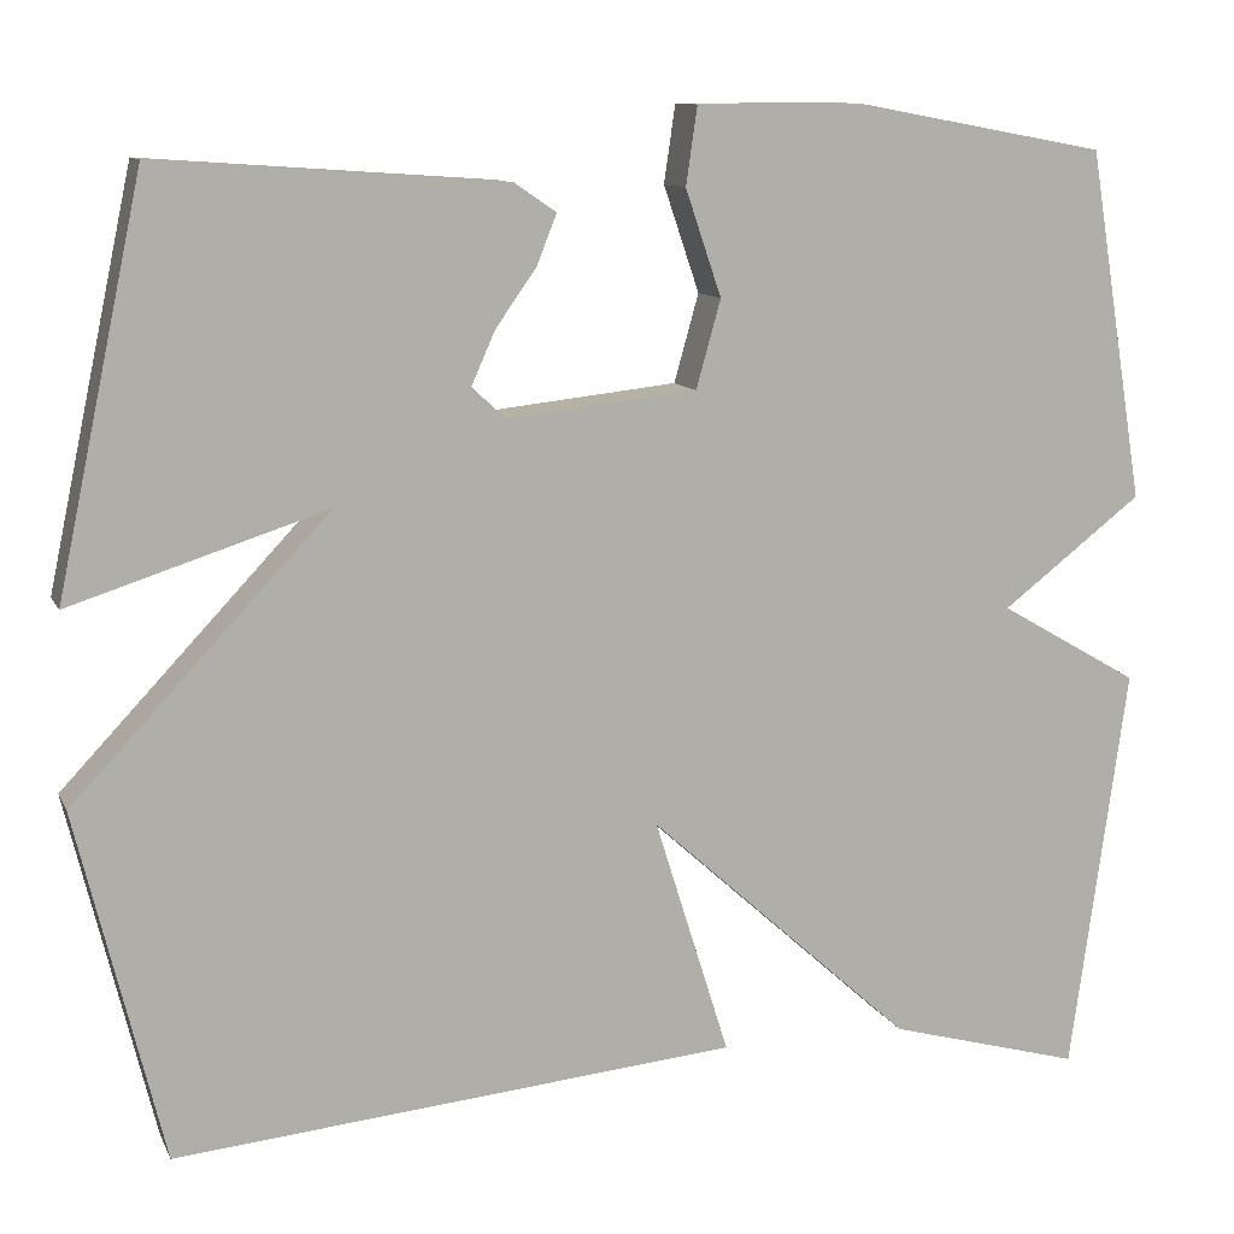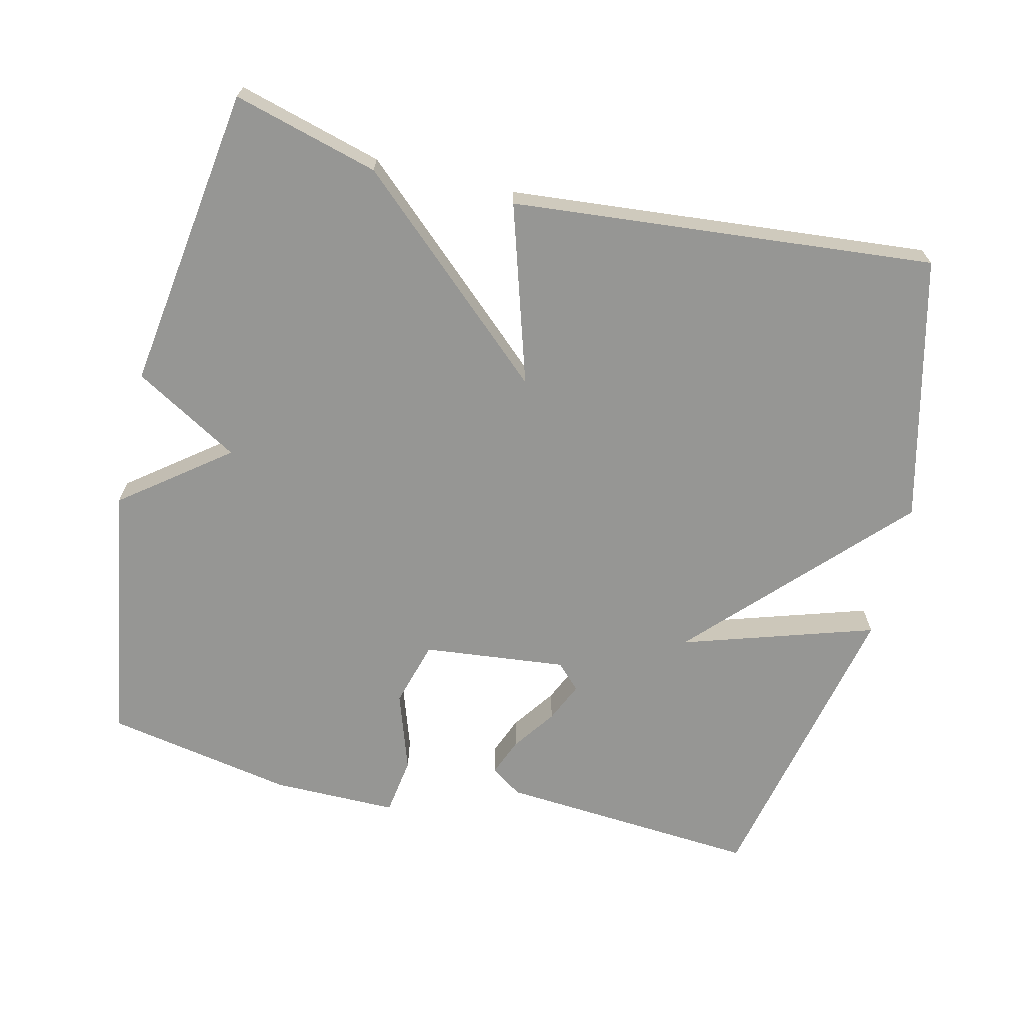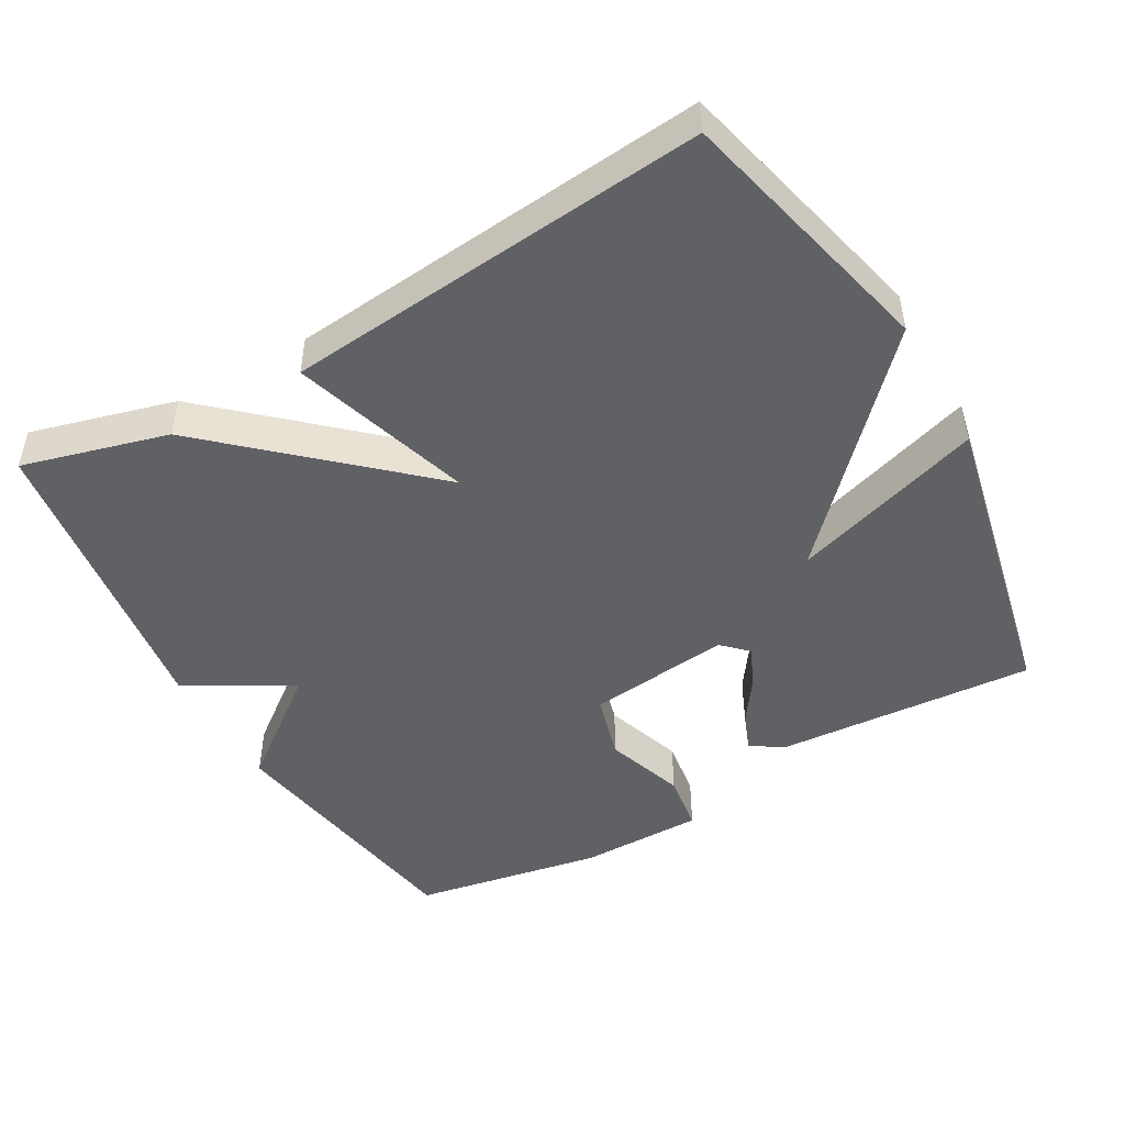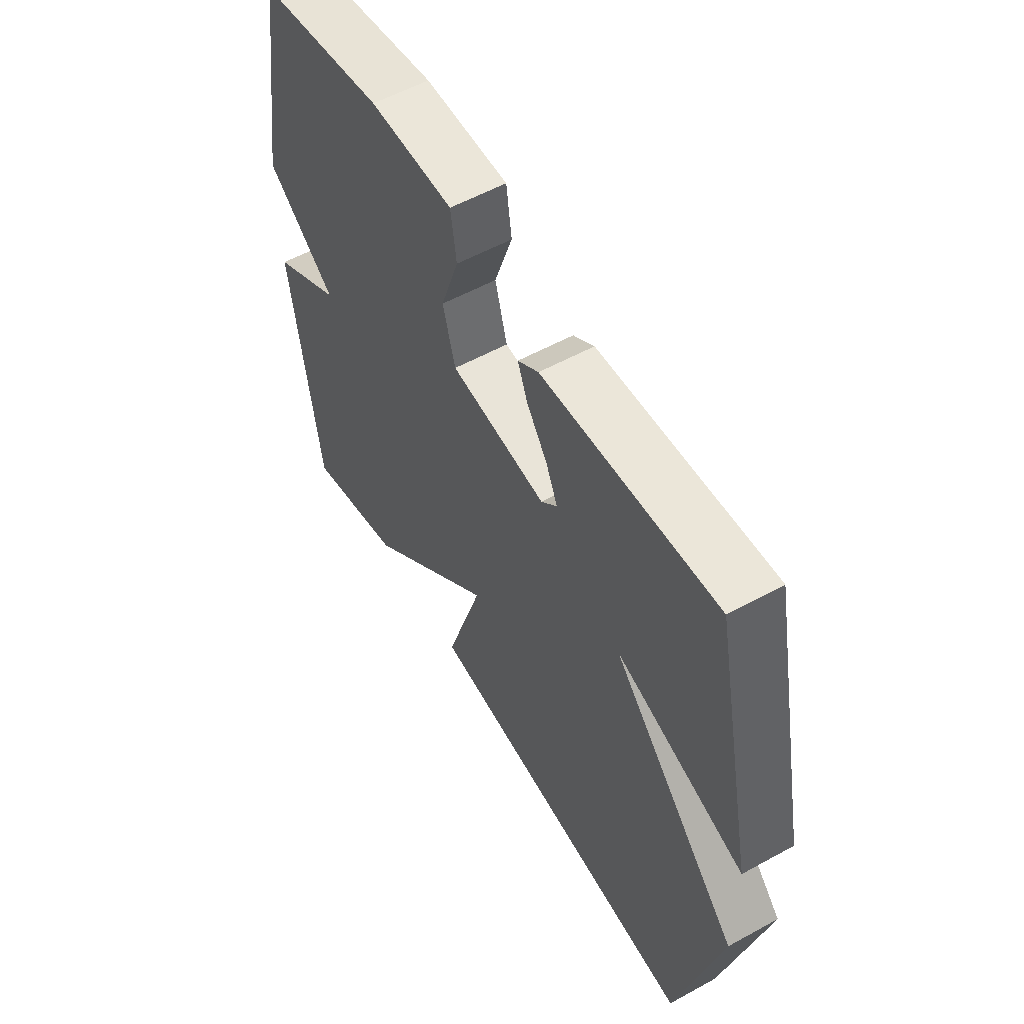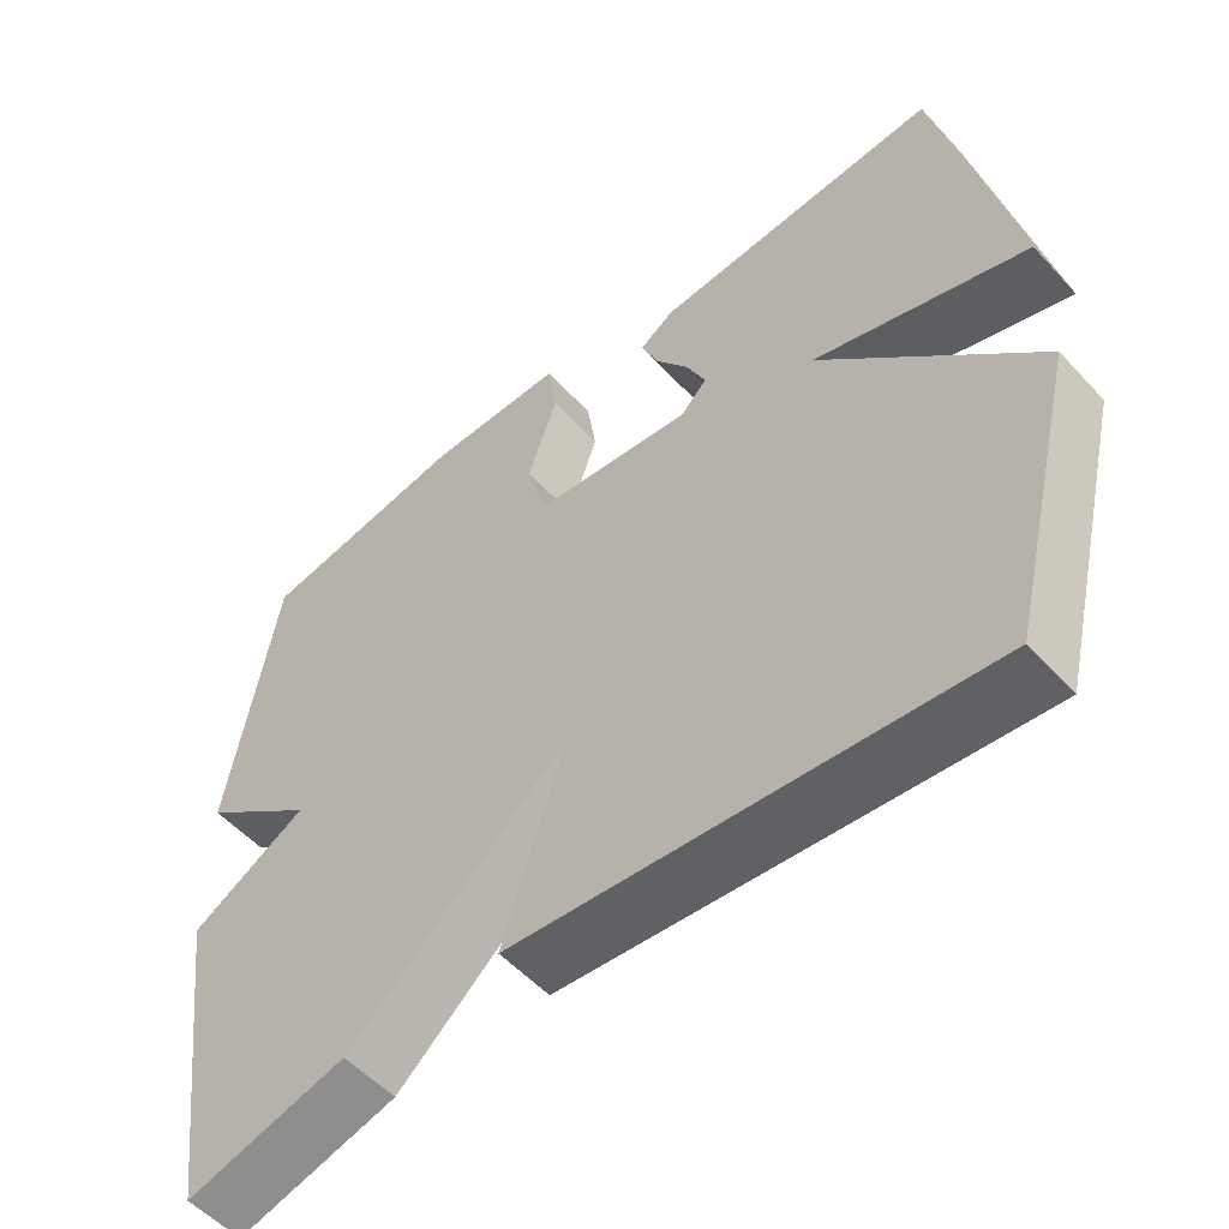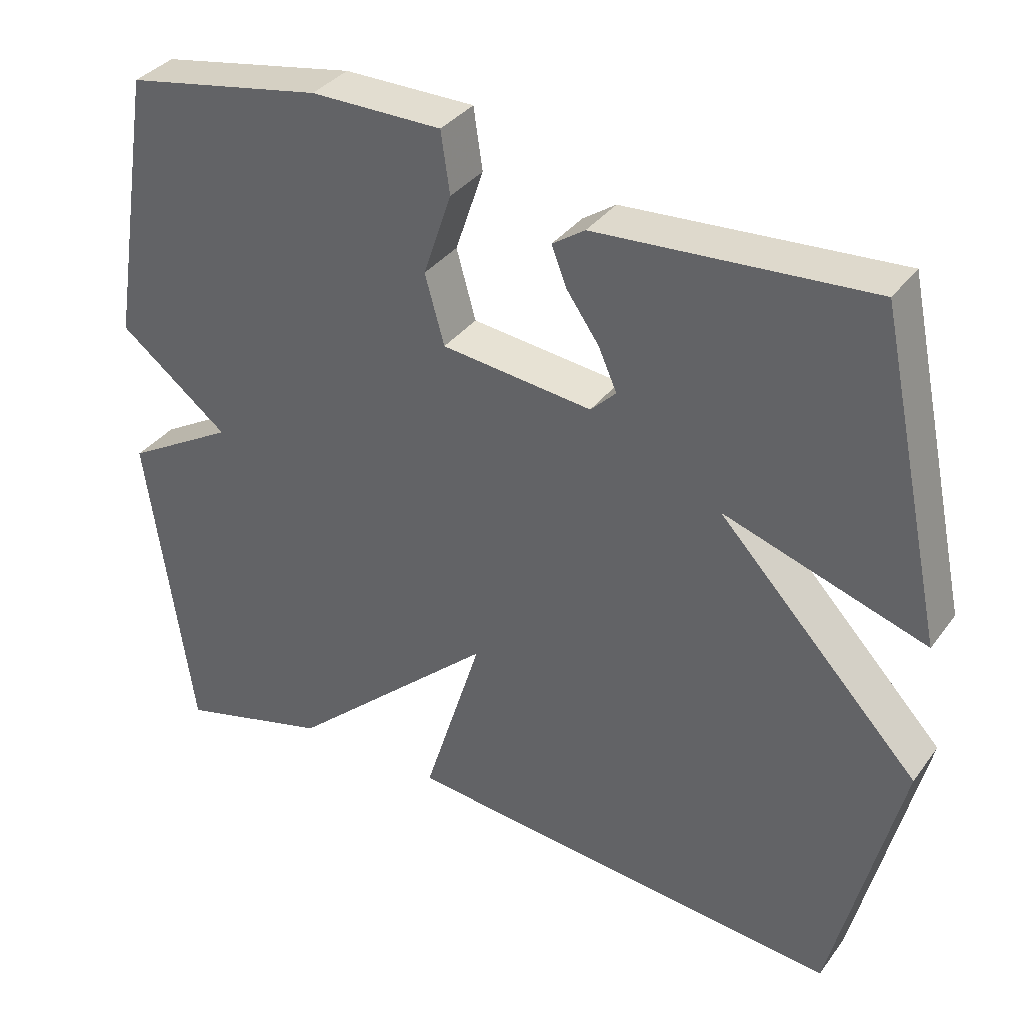
<metadata>
{"format":"obj","ext":"obj","renderer":"f3d","projection":"perspective","resolution":1024,"background":"white","views":[{"elev":10.9,"azim":-17.4,"up":"+Z"},{"elev":-67.7,"azim":166.4,"up":"+Y"},{"elev":-48.1,"azim":-150.3,"up":"+Y"},{"elev":56.4,"azim":-119.9,"up":"+Z"},{"elev":-54.3,"azim":-138.5,"up":"+Z"},{"elev":35.4,"azim":-148.5,"up":"+Z"}]}
</metadata>
<code>
v 0.5 0.07 -0.5
v 0.296 0.07 -0.444
v 0.017 0.07 -0.192
v 0.096 0.07 -0.444
v -0.5 0.07 -0.5
v -0.591 0.07 -0.129
v -0.32 0.07 0.158
v -0.591 0.07 0.071
v -0.5 0.07 0.5
v -0.133 0.07 0.474
v -0.089 0.07 0.444
v -0.11 0.07 0.391
v -0.153 0.07 0.33
v -0.178 0.07 0.274
v -0.144 0.07 0.24
v 0.058 0.07 0.262
v 0.084 0.07 0.355
v 0.046 0.07 0.467
v 0.058 0.07 0.549
v 0.234 0.07 0.549
v 0.5 0.07 0.5
v 0.56 0.07 0.13
v 0.412 0.07 0.016
v 0.56 0.07 -0.07
v 0.5 0 -0.5
v 0.296 0 -0.444
v 0.017 0 -0.192
v 0.096 0 -0.444
v -0.5 0 -0.5
v -0.591 0 -0.129
v -0.32 0 0.158
v -0.591 0 0.071
v -0.5 0 0.5
v -0.133 0 0.474
v -0.089 0 0.444
v -0.11 0 0.391
v -0.153 0 0.33
v -0.178 0 0.274
v -0.144 0 0.24
v 0.058 0 0.262
v 0.084 0 0.355
v 0.046 0 0.467
v 0.058 0 0.549
v 0.234 0 0.549
v 0.5 0 0.5
v 0.56 0 0.13
v 0.412 0 0.016
v 0.56 0 -0.07
f 1 2 3
f 24 1 3
f 23 24 3
f 21 22 23
f 20 21 23
f 19 20 23
f 18 19 23
f 17 18 23
f 16 17 23 3
f 15 16 3
f 5 6 7
f 4 5 7
f 3 4 7
f 15 3 7
f 14 15 7
f 8 9 10
f 7 8 10
f 14 7 10
f 13 14 10
f 10 11 12 13
f 27 26 25
f 27 25 48
f 27 48 47
f 47 46 45
f 47 45 44
f 47 44 43
f 47 43 42
f 47 42 41
f 27 47 41 40
f 27 40 39
f 31 30 29
f 31 29 28
f 31 28 27
f 31 27 39
f 31 39 38
f 34 33 32
f 34 32 31
f 34 31 38
f 34 38 37
f 37 36 35 34
f 1 25 26 2
f 2 26 27 3
f 3 27 28 4
f 4 28 29 5
f 5 29 30 6
f 6 30 31 7
f 7 31 32 8
f 8 32 33 9
f 9 33 34 10
f 10 34 35 11
f 11 35 36 12
f 12 36 37 13
f 13 37 38 14
f 14 38 39 15
f 15 39 40 16
f 16 40 41 17
f 17 41 42 18
f 18 42 43 19
f 19 43 44 20
f 20 44 45 21
f 21 45 46 22
f 22 46 47 23
f 23 47 48 24
f 24 48 25 1

</code>
